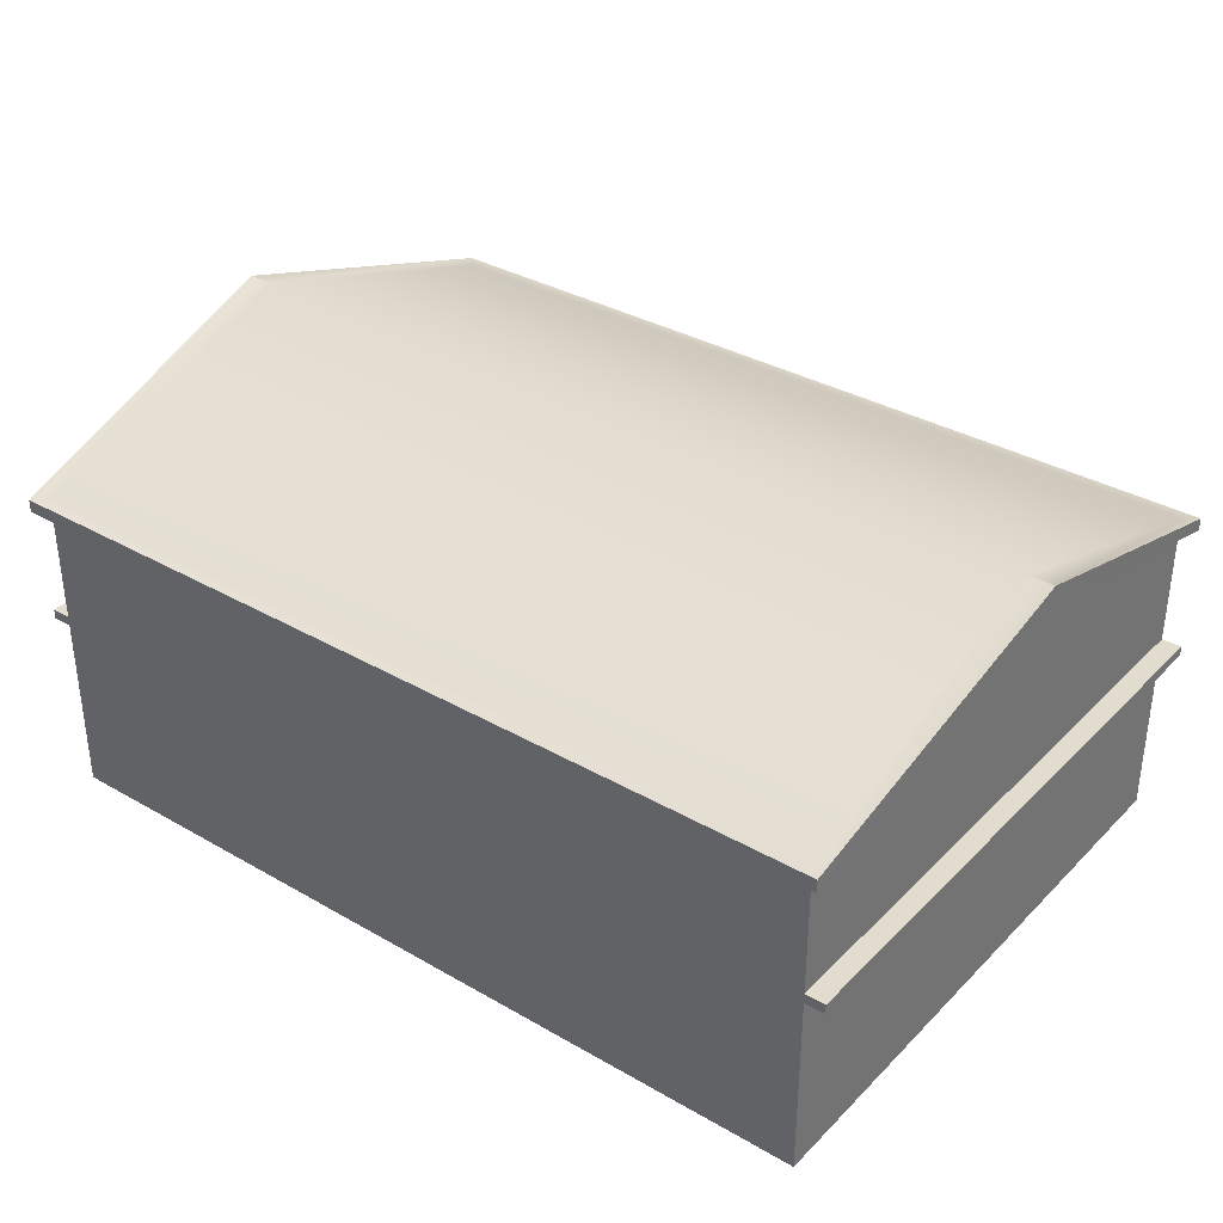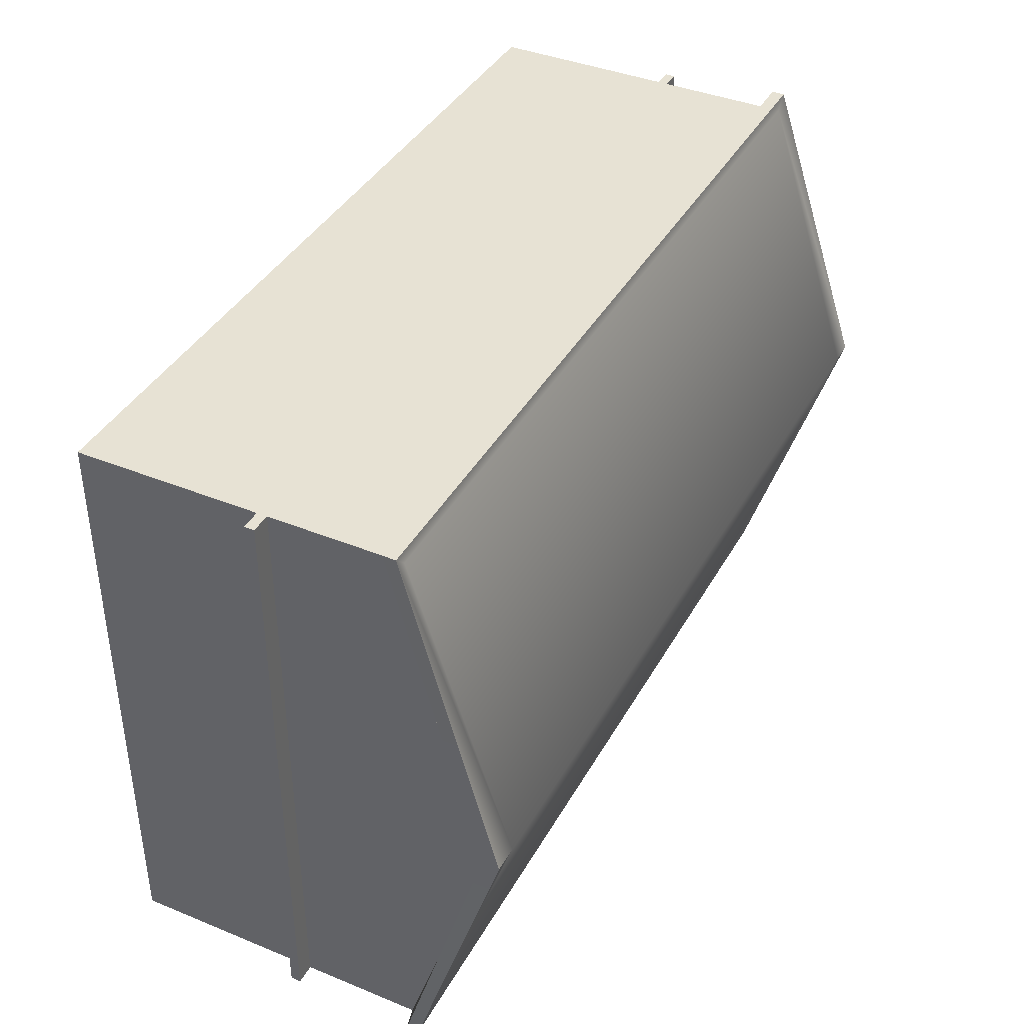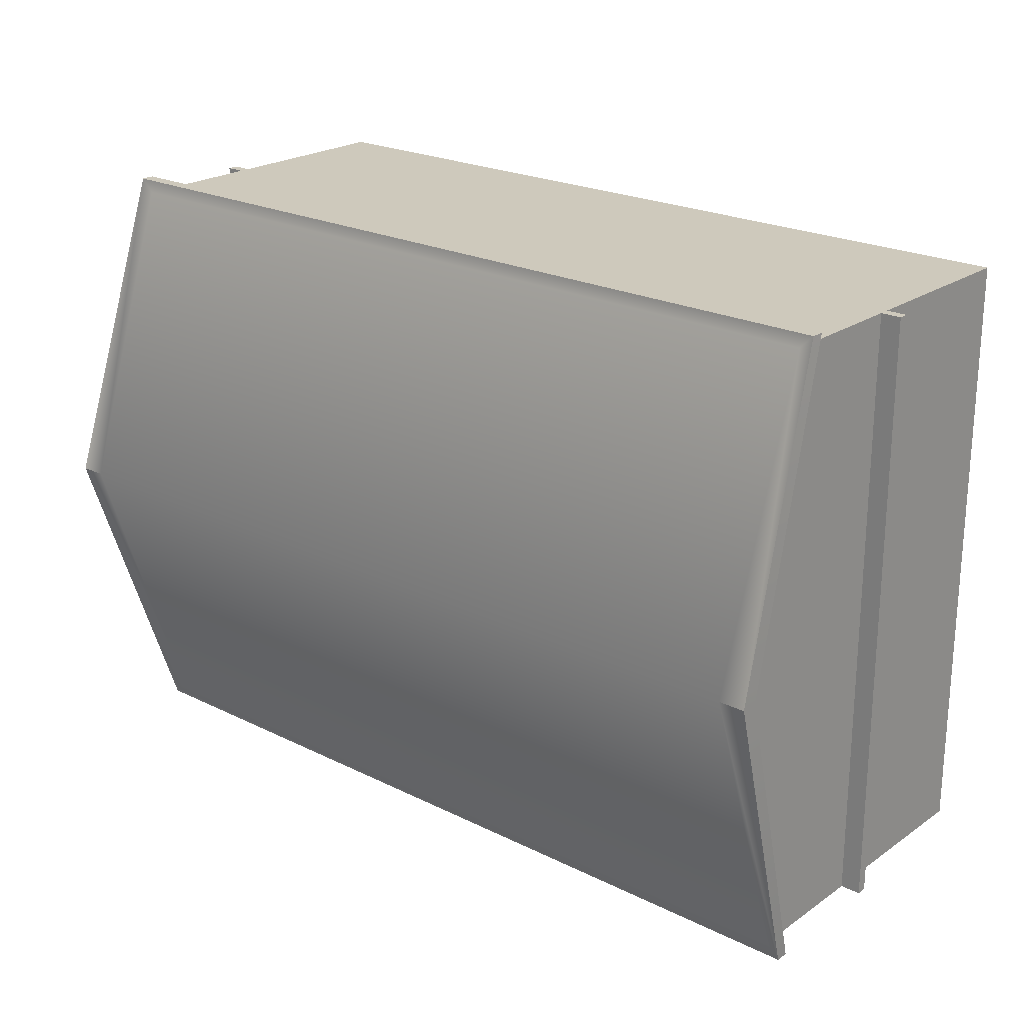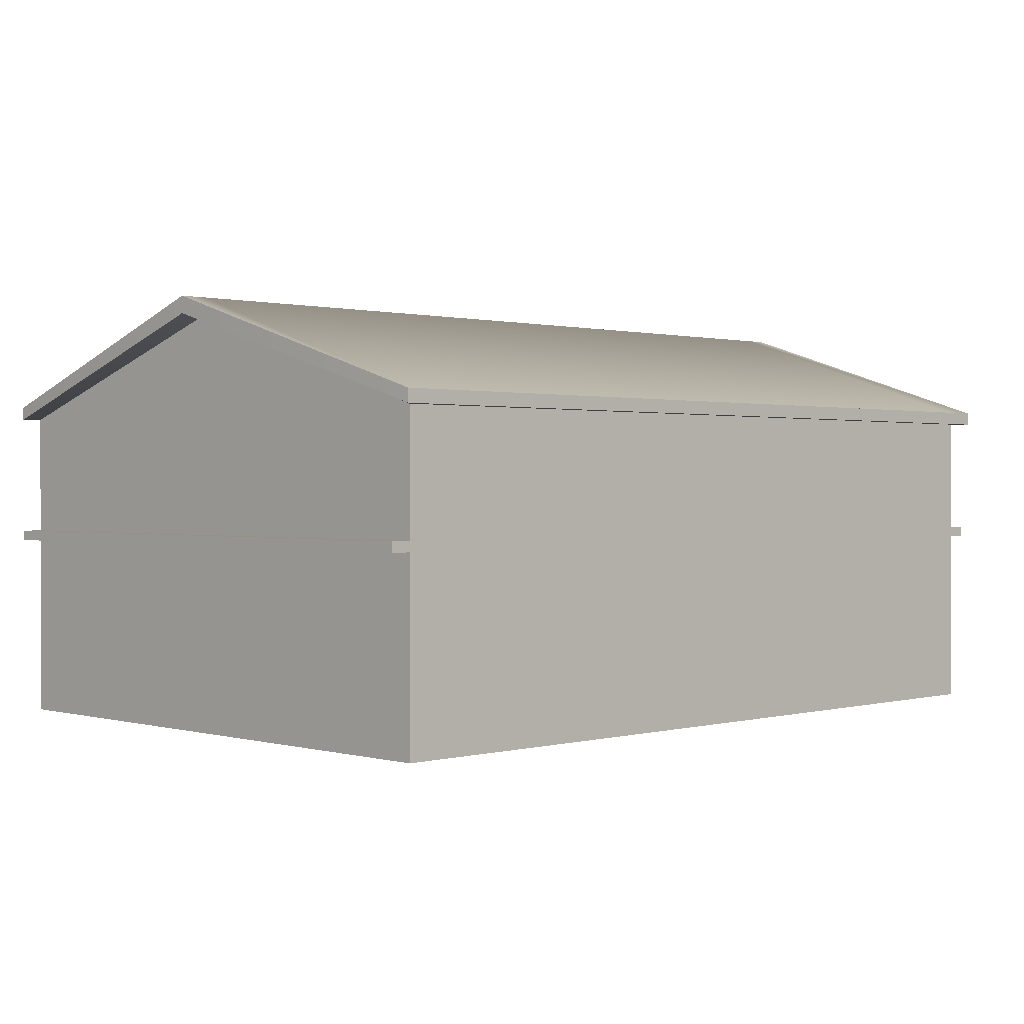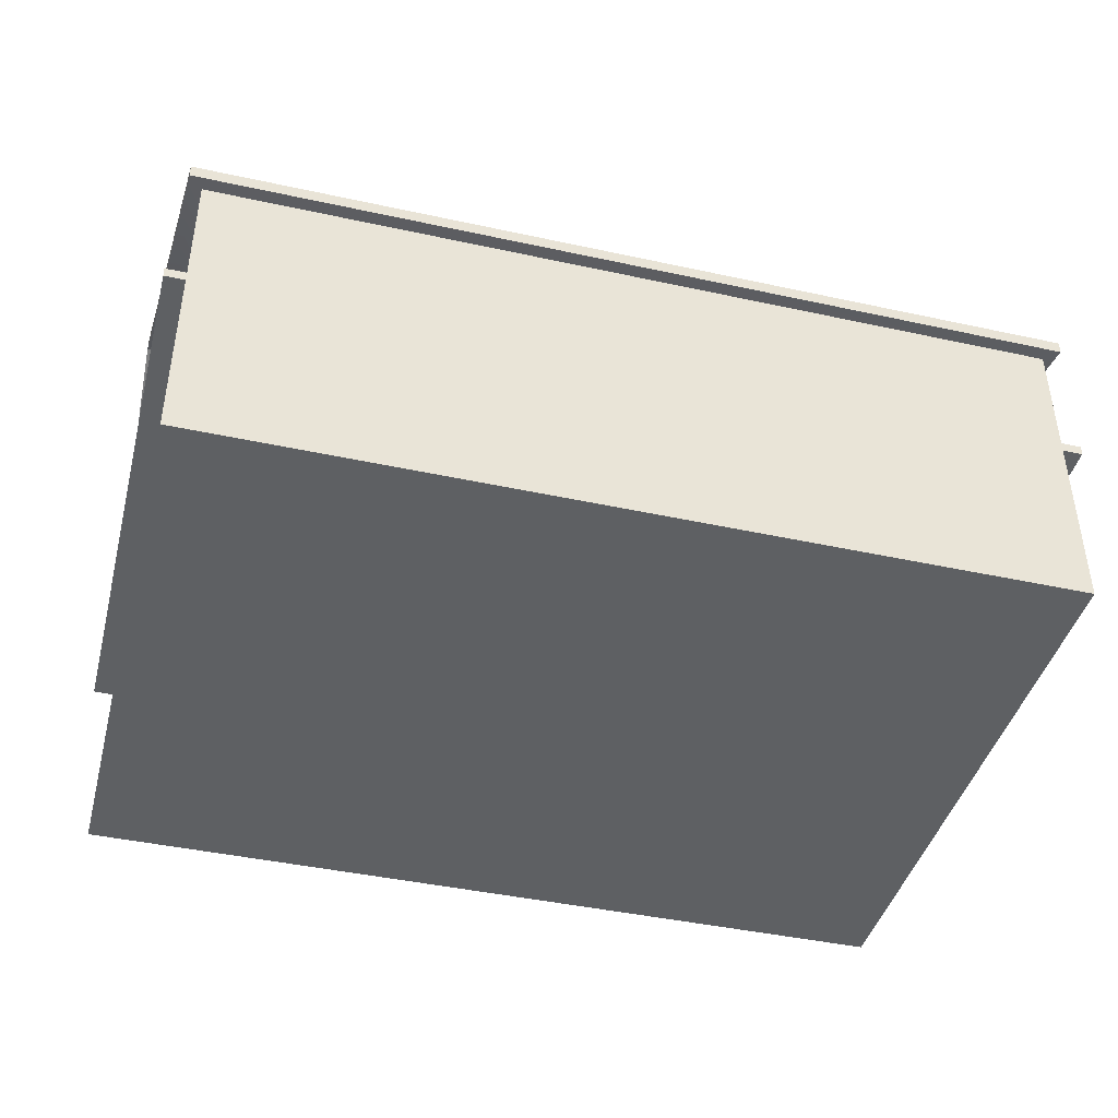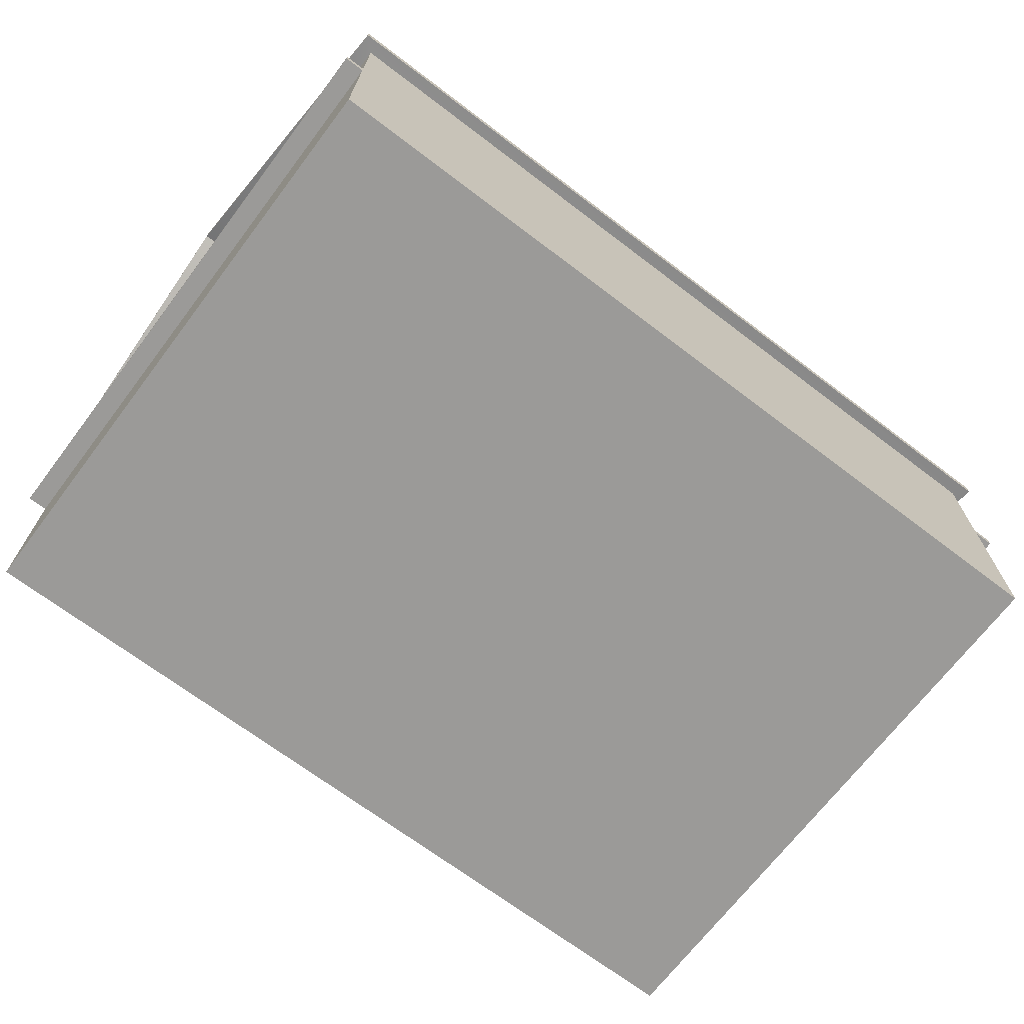
<metadata>
{"format":"obj","ext":"obj","renderer":"f3d","projection":"perspective","resolution":1024,"background":"white","views":[{"elev":34.6,"azim":37.6,"up":"+Y"},{"elev":39.8,"azim":116.8,"up":"+Z"},{"elev":22.5,"azim":-139.5,"up":"+Z"},{"elev":0.7,"azim":-44.5,"up":"+Y"},{"elev":-42.6,"azim":-14.6,"up":"+Y"},{"elev":-69.4,"azim":142.8,"up":"+Y"}]}
</metadata>
<code>
v -7.546 0 5.397
v 7.546 0 5.397
v -7.546 5.859 5.397
v 7.546 5.859 5.397
v -7.546 5.859 -5.397
v 7.546 5.859 -5.397
v -7.546 0 -5.397
v 7.546 0 -5.397
v 7.546 7.645 0
v -7.546 7.645 0
v -7.546 0 0
v 7.546 0 0
v 7.546 7.342 0
v 7.546 5.627 5.397
v -7.546 5.627 5.397
v -7.546 7.342 0
v -7.546 5.627 -5.397
v 7.546 5.627 -5.397
v 8.022 7.342 0
v 7.784 5.627 5.635
v 8.022 7.645 0
v 7.784 5.859 5.635
v -7.784 5.627 5.635
v -7.784 5.859 5.635
v -8.022 7.342 0
v -8.022 7.645 0
v -7.784 5.627 -5.635
v -7.784 5.859 -5.635
v 7.784 5.859 -5.635
v 7.784 5.627 -5.635
v 7.546 3.483 0
v 7.546 3.483 5.397
v -7.546 3.483 5.397
v -7.546 3.483 0
v -7.546 3.483 -5.397
v 7.546 3.483 -5.397
v 7.546 3.303 0
v 7.546 3.303 5.397
v -7.546 3.303 5.397
v -7.546 3.303 0
v -7.546 3.303 -5.397
v 7.546 3.303 -5.397
v 7.907 3.303 0
v 7.907 3.303 5.397
v 7.907 3.483 0
v 7.907 3.483 5.397
v 7.907 3.483 -5.397
v 7.907 3.303 -5.397
v -7.907 3.303 5.397
v -7.907 3.303 0
v -7.907 3.483 5.397
v -7.907 3.483 0
v -7.907 3.303 -5.397
v -7.907 3.483 -5.397
f 1 2 38 39
f 3 4 9 10
f 41 42 8 7
f 11 12 2 1
f 2 12 37 38
f 11 1 39 40
f 10 9 6 5
f 7 11 40 41
f 7 8 12 11
f 42 37 12 8
f 20 19 21 22
f 23 20 22 24
f 25 23 24 26
f 27 25 26 28
f 28 29 30 27
f 21 19 30 29
f 14 13 19 20
f 9 4 22 21
f 15 14 20 23
f 4 3 24 22
f 16 15 23 25
f 3 10 26 24
f 17 16 25 27
f 10 5 28 26
f 5 6 29 28
f 18 17 27 30
f 13 18 30 19
f 6 9 21 29
f 32 31 13 14
f 33 32 14 15
f 34 33 15 16
f 35 34 16 17
f 17 18 36 35
f 18 13 31 36
f 44 43 45 46
f 39 38 32 33
f 50 49 51 52
f 53 50 52 54
f 35 36 42 41
f 47 45 43 48
f 38 37 43 44
f 31 32 46 45
f 32 38 44 46
f 36 31 45 47
f 37 42 48 43
f 42 36 47 48
f 40 39 49 50
f 39 33 51 49
f 33 34 52 51
f 41 40 50 53
f 34 35 54 52
f 35 41 53 54

</code>
